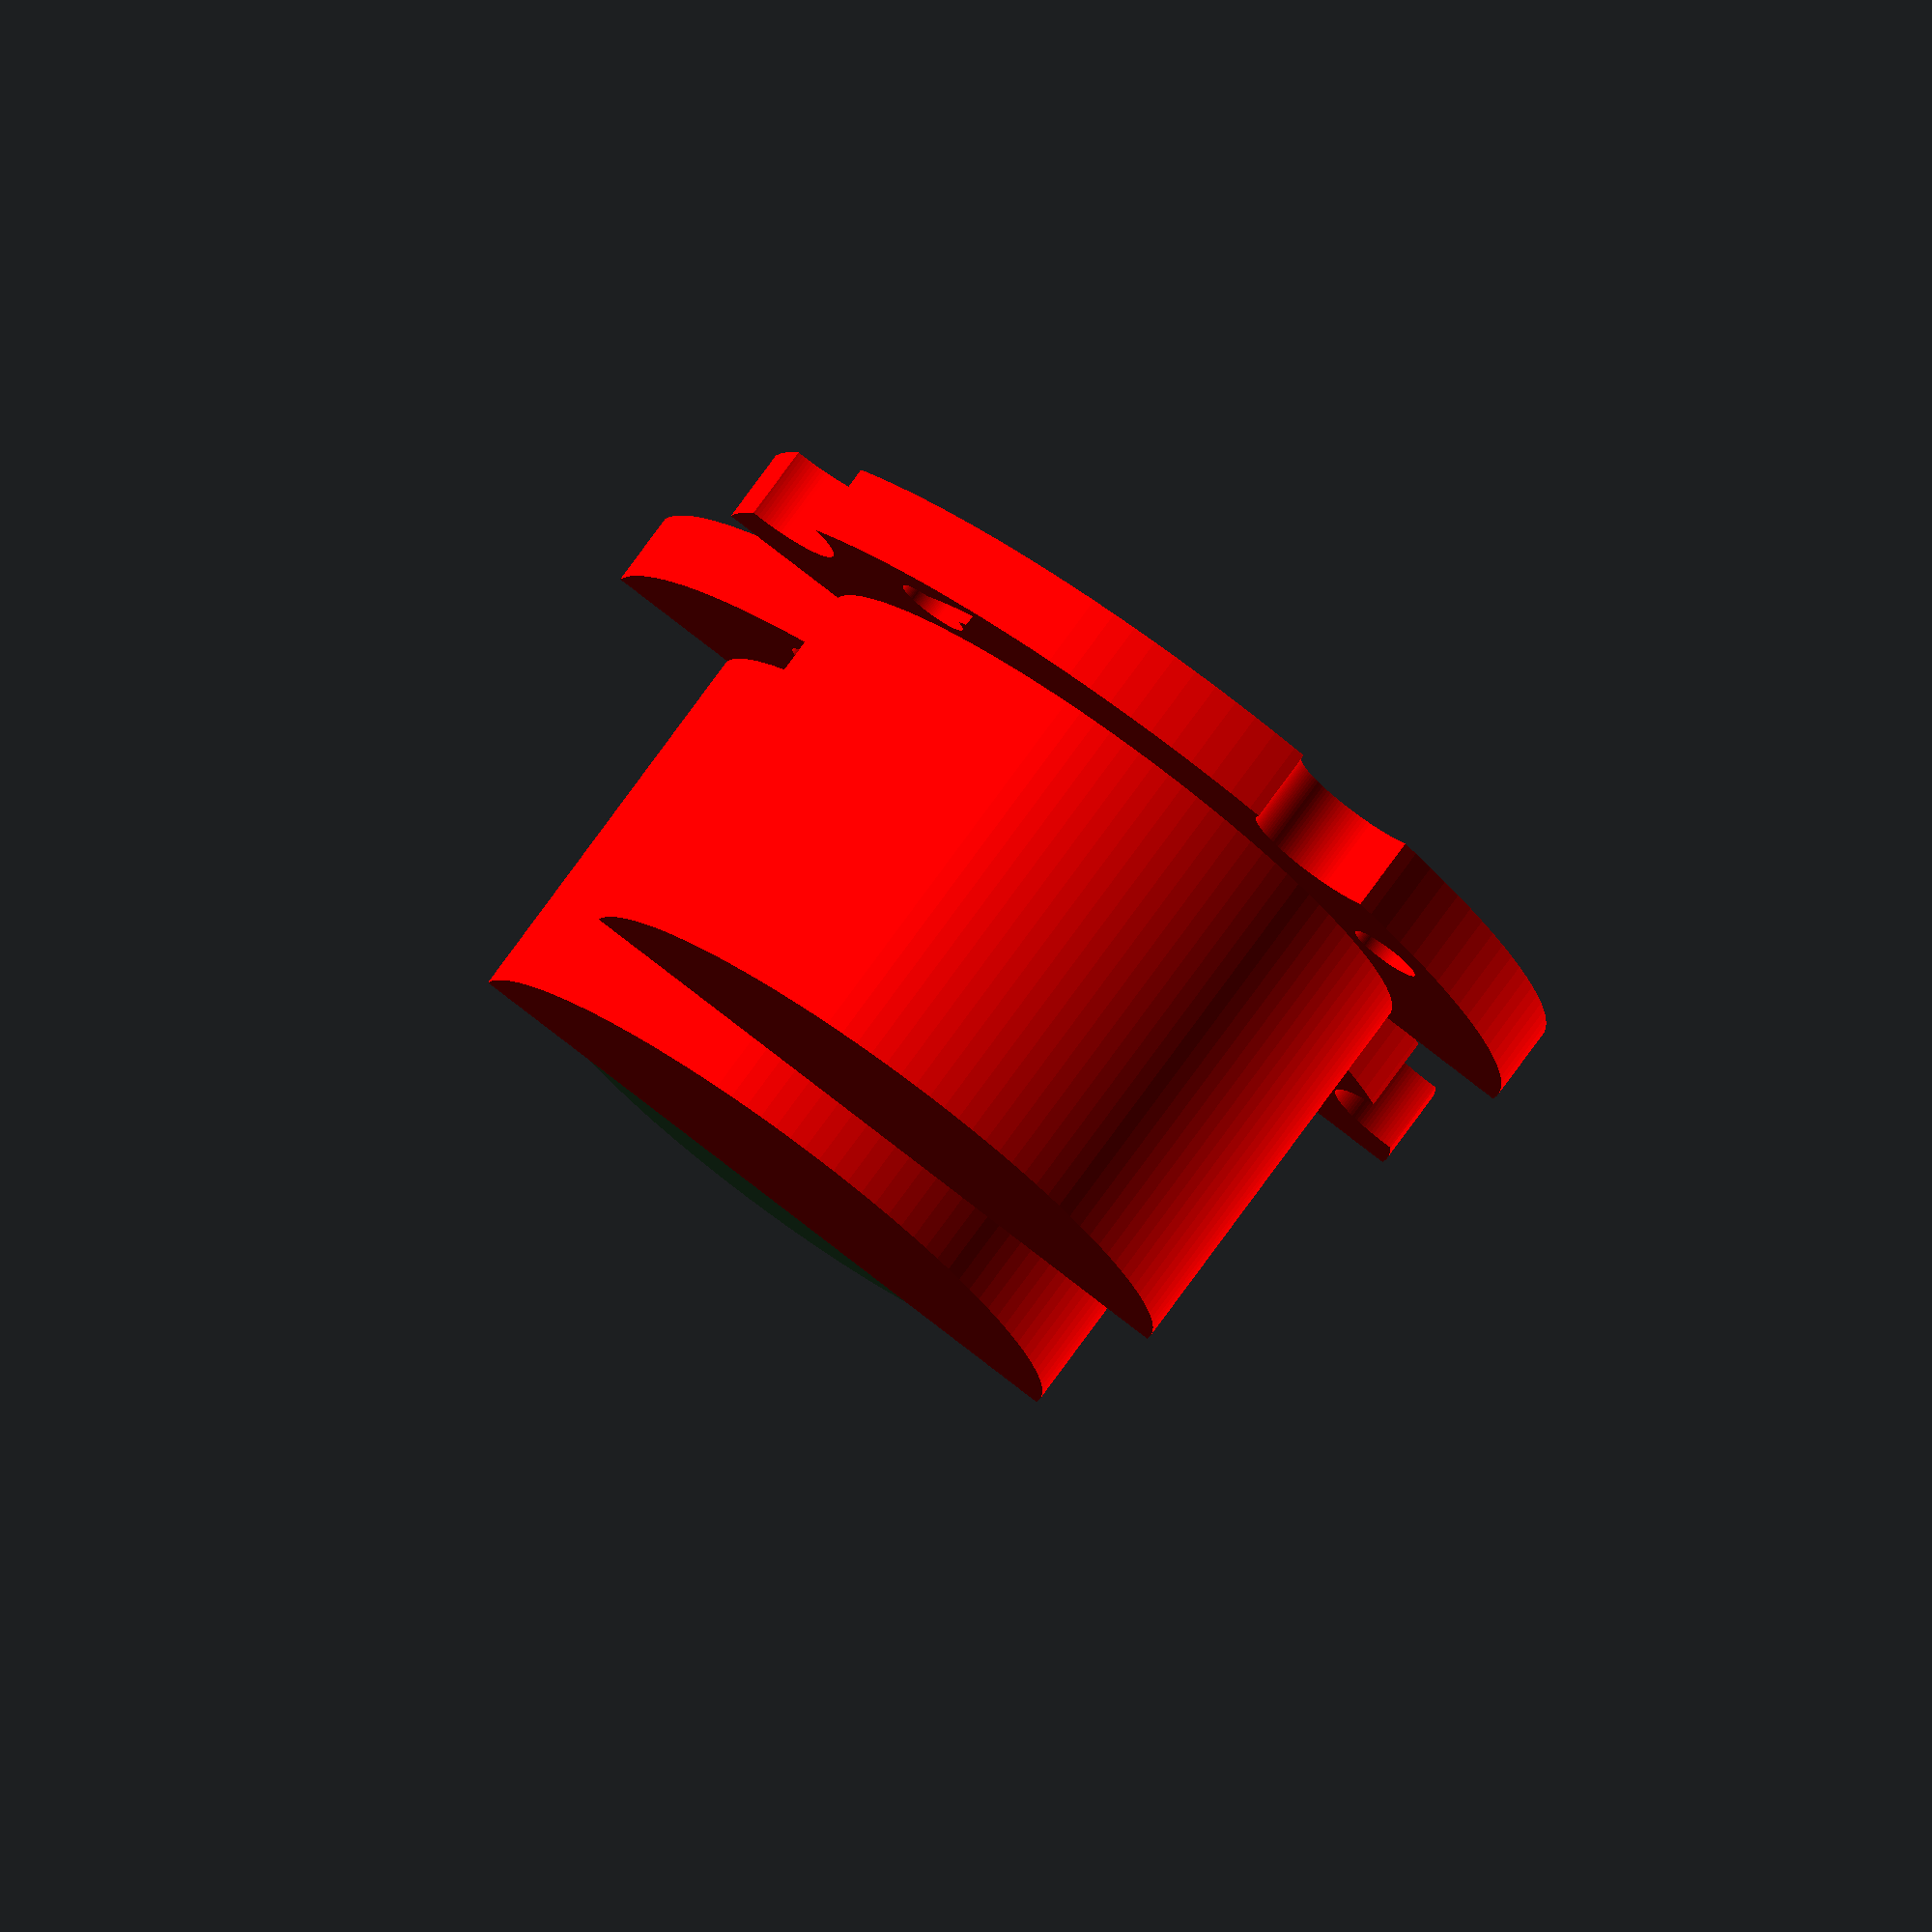
<openscad>
$fa=3;
$fs=0.05;
p = 0.01;
p2 = 2*p;

use_nut = true;
use_nut_hex = false;
add_hole_for_wire = true;

pulley_h = 11.5; //height of spindle
pulley_r = 13.5; //outer radius

ramp_flat_r = 7; //INFO: this is the diameter of the pully for the cords
ramp_before_flat_r = ramp_flat_r + 1.9;
ramp_r = pulley_r;
ramp_flat_width = 1.2; //width of the area for the wire
ramp_h_offset_top = 0.2;
ramp_h = 9;
ramp_h_offset_bottom = pulley_h - ramp_h - ramp_h_offset_top;
ramp_h_offset = pulley_h - ramp_h;

//trapezoid that gets rotation-extruded and subtracted from the pulley cylinder
ramp_poly = [[ramp_r + p, 0],
             [ramp_r + p, ramp_h],
             [ramp_before_flat_r, ramp_h/2+ramp_flat_width/2],
             [ramp_flat_r, ramp_h/2+ramp_flat_width/2],
             [ramp_flat_r, ramp_h/2-ramp_flat_width/2],
             [ramp_before_flat_r, ramp_h/2-ramp_flat_width/2]
            ];
             

echo(ramp_flat_r);
echo("u=", 2 * ramp_flat_r * PI);

fix_h = 5.5;
fix_r = 9.2;

hole_h = pulley_h + fix_h;
hole_d = 5.2; //for motor shaft
hole_cut = 0.5;

hole_screw_h = fix_r;
hole_screw_d = 3.3;

nut_h = 2.5;
nut_d = 6.2;
nut_h_in = (fix_r - hole_d/2)/2 + nut_h/2;
nut_sq_m = 2;
nut_sq_s = 5.6;

rope_hole_r = 1.1;

//hull
h_w = 1;
h_p = 0.4; //spacing between pulley and hull
h_wp = h_w + h_p;
h_r_inner = fix_r + 1;
h_r_outer = pulley_r + h_wp + 0.5;
h_bottom_extra = 0.0;
h_h1 = pulley_h + 2*h_wp + 3*h_p + 0.8;
//h_screw_length = 8+2;
h_h2 = pulley_h + fix_h + 2.5; echo("h_h2", h_h2);
h_wire_distance = 1.5;
h_ramp_outer = h_w + 2*h_p + ramp_h_offset/2;
h_ramp_inner = h_w + 2*h_p + ramp_h_offset;
r_screw_top = 5.5;
h_w_extra = 0.8*0;
h_screw_d = 3.3;

hull_poly = [[0, -h_w_extra], 
             [h_r_outer, -h_w_extra], 
             [h_r_outer, h_h2 - 1.4],
             [h_r_outer + r_screw_top + 0.5, h_h2 - 1.4],
             [h_r_outer + r_screw_top + 0.5, h_h2 + h_w + 1],
             [h_r_inner, h_h2 + h_w + 1],
             [h_r_inner, h_h2 + 1],
             [h_r_inner+2.2, h_h2 + 1],
             [h_r_inner+2.2, h_h2],
             [pulley_r + h_p + 0.3, h_h2],
             [pulley_r + h_p + 0.3, h_h1 - h_ramp_outer - 3*h_p],
             [ramp_before_flat_r + h_p + h_wire_distance, ramp_h_offset_bottom + ramp_h/2 + 2*h_p + h_wp],
             [ramp_before_flat_r + h_p + h_wire_distance, ramp_h_offset_bottom + ramp_h/2 + h_wp],
             [pulley_r + h_p + 0.3, h_ramp_outer + 2*h_p + 0.8],
             [pulley_r + h_p + 0.3, h_w - h_w_extra],
             [0, h_w - h_w_extra]
            ];

module hole(h, d) {
    cylinder(h+p2, d=d, center=true);
}

module hull(hullOnLeft=true) {
    echo("hull: ", h_r_outer + r_screw_top/2);
    hull_angle = 180;
    difference() {        
        translate([0, 0, -h_wp-h_p])
        rotate_extrude(angle=hull_angle)
        polygon(hull_poly);       
        // - (hullOnLeft ? 0.0 : 0.2): is an empiric value to fit the motor bracket        
        screw_center = 17.95;
        rotate([0, 0, hull_angle/4*1])
        //translate([h_r_outer + r_screw_top/2 - (hullOnLeft ? 0.0 : 0.2), 0, h_h2])
        translate([screw_center, 0, h_h2])
        hole(8, h_screw_d);
        rotate([0, 0, hull_angle/4*3])
        //translate([h_r_outer + r_screw_top/2 - (hullOnLeft ? 0.2 : 0.0), 0, h_h2])
        translate([screw_center, 0, h_h2])
        hole(8, h_screw_d);
        motor_hole_distance_from_center = 31 * sqrt(2) / 2;
        //holes in motor mount have to be left out
        rotate([0, 0, hullOnLeft ? -20 : 20]) {
            for (i = [0:3]) {
                //(i == 1 ? 2 : 0) * (hullOnLeft ? +1 : -1): is an empiric value to fit the motor bracket
                rotate([0, 0, i*90 + (i == 1 ? 0.8 : 0) * (hullOnLeft ? +1 : -1)])
                translate([motor_hole_distance_from_center, 0, h_h2])
                hole(8, r_screw_top+1.2);
            }
        }
    }
}

module pulley() {
    union() {
        difference() {
            union() {
                difference() {
                    translate([0, 0, pulley_h/2])
                    cylinder(pulley_h, r=pulley_r, center=true);
                            
                    translate([0, 0, ramp_h_offset_bottom])
                    rotate_extrude(angle=360)
                    polygon(ramp_poly);
                }

                difference() {
                    //fix on top
                    translate([0, 0, pulley_h + fix_h/2])
                    cylinder(fix_h, r=fix_r, center=true);
                                    
                    if (use_nut) {
                        if (use_nut_hex) {
                            translate([0, -nut_h/2-nut_h_in, pulley_h + fix_h/2 + nut_d/2])
                            cube([nut_d, nut_h, nut_d], center=true);
                            
                            translate([0, -nut_h/2-nut_h_in, pulley_h + fix_h/2])
                            rotate([90, 0, 0])
                            cylinder(nut_h, d=nut_d, center=true, $fn=4);
                        }
                        else {
                            translate([0, -nut_sq_m/2-nut_h_in, pulley_h + fix_h/2])
                            cube([nut_sq_s, nut_sq_m, nut_sq_s], center=true);
                            
                        }
                    }
                    //hole for screw
                    translate([0, -(hole_screw_h/2), pulley_h + fix_h/2])
                    rotate([90, 0, 0])
                    cylinder(hole_screw_h+p, d=hole_screw_d, center=true);
                }
            }
            //hole for motor mount
            translate([0, 0, hole_h/2])
            cylinder(hole_h+p2, d=hole_d, center=true);            
            //hole for wire
            //INFO: hard coded position
            if (add_hole_for_wire) {
                color("red")
                rotate([0, 0, 18])
                translate([0, -fix_r-rope_hole_r-0.05, pulley_h])
                rotate([19, 0, 0])
                cylinder(h=ramp_h+1, r=rope_hole_r, center=true);
            }
        }
        //top fill
        translate([0, 0, pulley_h])
        rotate([0, 0, -90+25])
        rotate_extrude(angle = 310) {
            translate([fix_r, 0, 0])
            square([pulley_r-fix_r, fix_h]);
        }
        
        //bottom
        cylinder(1, r=pulley_r/2);
        
        //D-shaft
        shaft_h = pulley_h + (fix_h - hole_screw_d)/2 - p;
        shaft_t = 0.5;
        translate([0, -hole_d/2, shaft_h/2])
        cube([hole_d, 2*shaft_t, shaft_h], center=true);
    }
}

cut_h = ramp_h_offset_bottom + ramp_h/2 + ramp_flat_width/2 - p;
in_h = 2.0;
in_diff = 0.05;
in_diff_angle = 0.8;
in_sq_h = 2;
in_sq_d = 2.2;
angleOffset = [-45, 225, 60];
angleWidth = [60, -60, 60];

*mirror([0, 0, 1])
translate([0, 0, -pulley_h-fix_h])
difference() {
    pulley();
    union() {
        translate([0, 0, -p])
        cylinder(cut_h+p2, r=pulley_r+p);
        translate([0, 0, cut_h])
        cylinder(in_h, r=ramp_flat_r+in_diff);
        translate([0, 0, cut_h + in_h - p])
        for (i = [0:2]) {
            rotate([0, 0, angleOffset[i]-in_diff_angle])
            rotate_extrude(angle=angleWidth[i]+in_diff_angle*2)
            translate([ramp_flat_r-in_sq_d-in_diff, 0, 0])
            square([in_sq_d+in_diff*2, in_sq_h+in_diff]);
        }
    }
}

*translate([40, 0, 0])
union() {
    difference() {    
        pulley();
        translate([0, 0, cut_h])
        cylinder(pulley_h+fix_h, r=pulley_r+p);
    }
    difference() {
        translate([0, 0, cut_h])
        cylinder(in_h, r=ramp_flat_r);
        //hole for motor mount
        translate([0, 0, hole_h/2])
        cylinder(hole_h+p2, d=hole_d, center=true);
    }
    //D-shaft
    shaft_h = cut_h + in_h;
    shaft_t = 0.5;
    translate([0, -hole_d/2, shaft_h/2])
    cube([hole_d, 2*shaft_t, shaft_h], center=true);
    
    translate([0, 0, cut_h + in_h - p])
    for (i = [0:2]) {
        rotate([0, 0, angleOffset[i]])
        rotate_extrude(angle=angleWidth[i])
        translate([ramp_flat_r-in_sq_d, 0, 0])
        square([in_sq_d, in_sq_h]);
    }
}

//Hull_L
color("red")
hull();

color("green", 0.5)
pulley();

//Hull_R
translate([0, 30, 0])
color("red")
hull(false);


</openscad>
<views>
elev=102.4 azim=168.3 roll=324.0 proj=o view=wireframe
</views>
